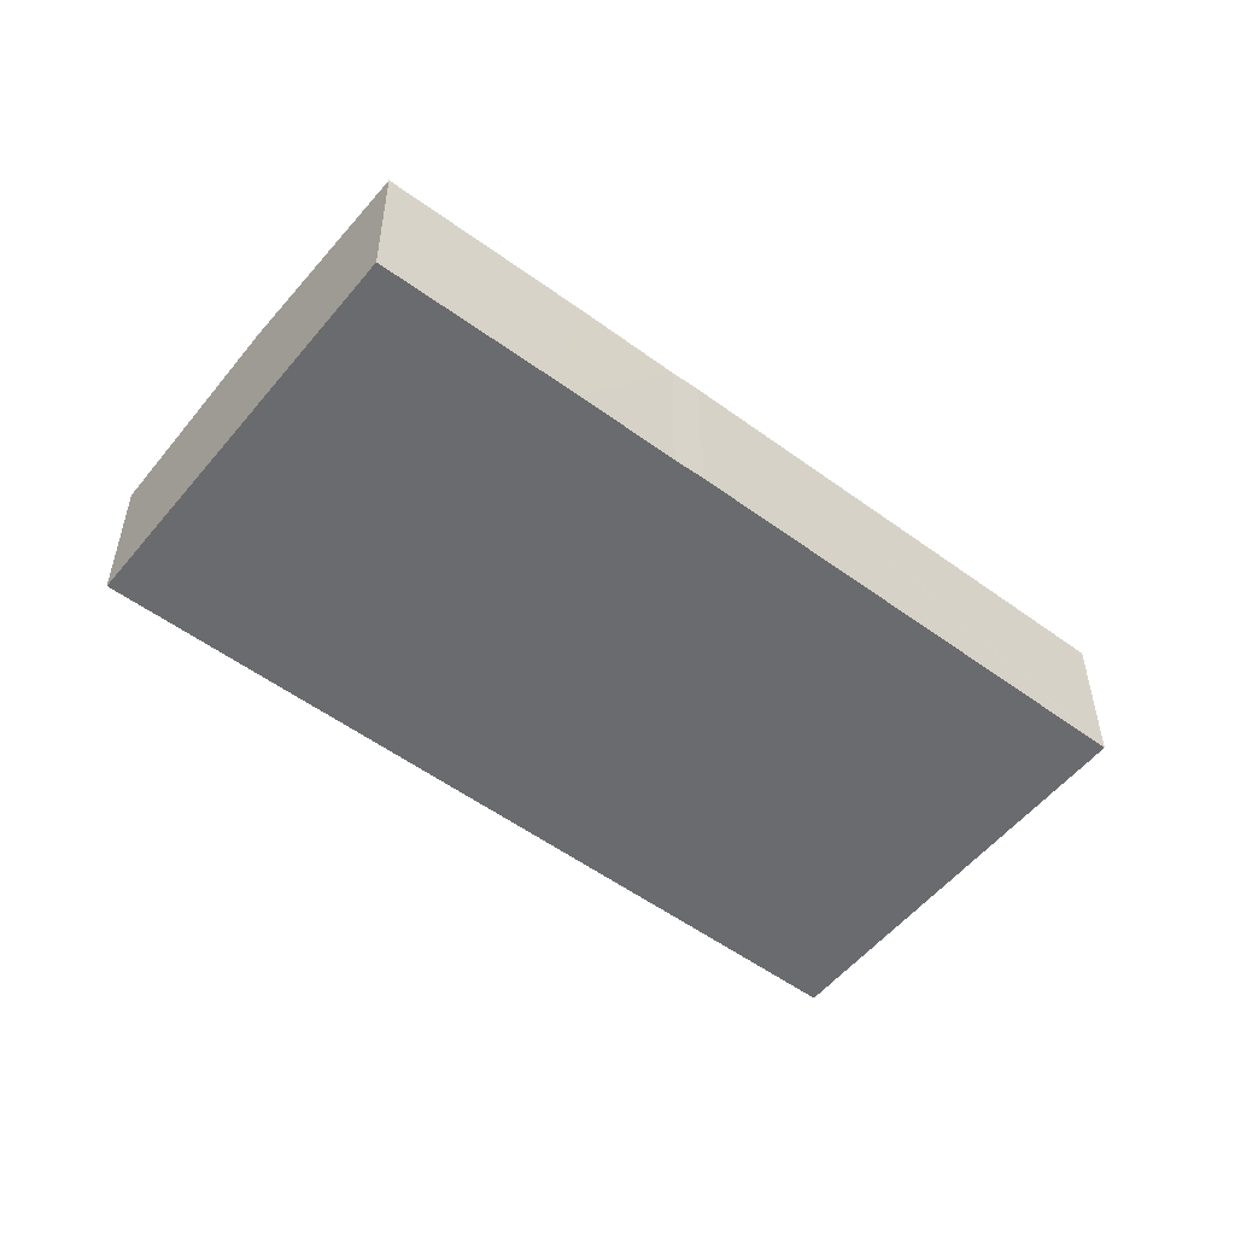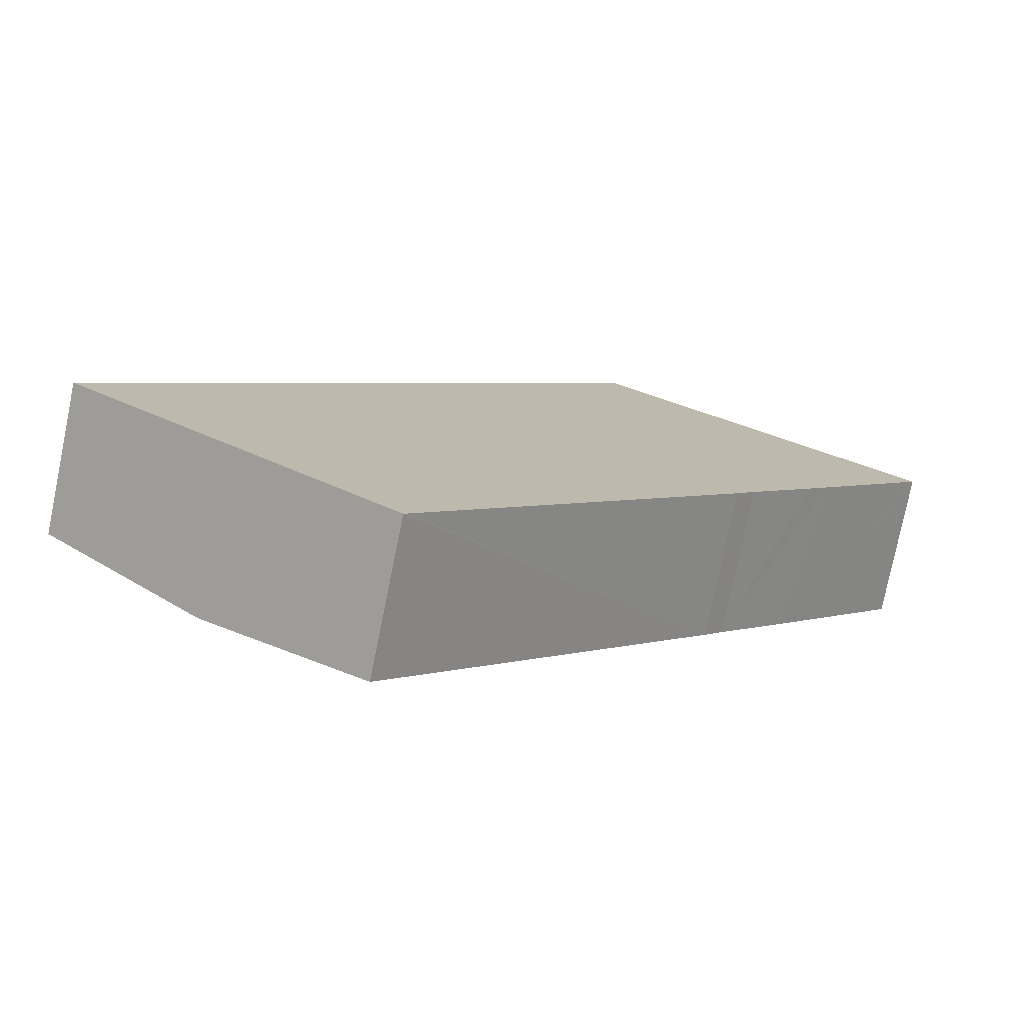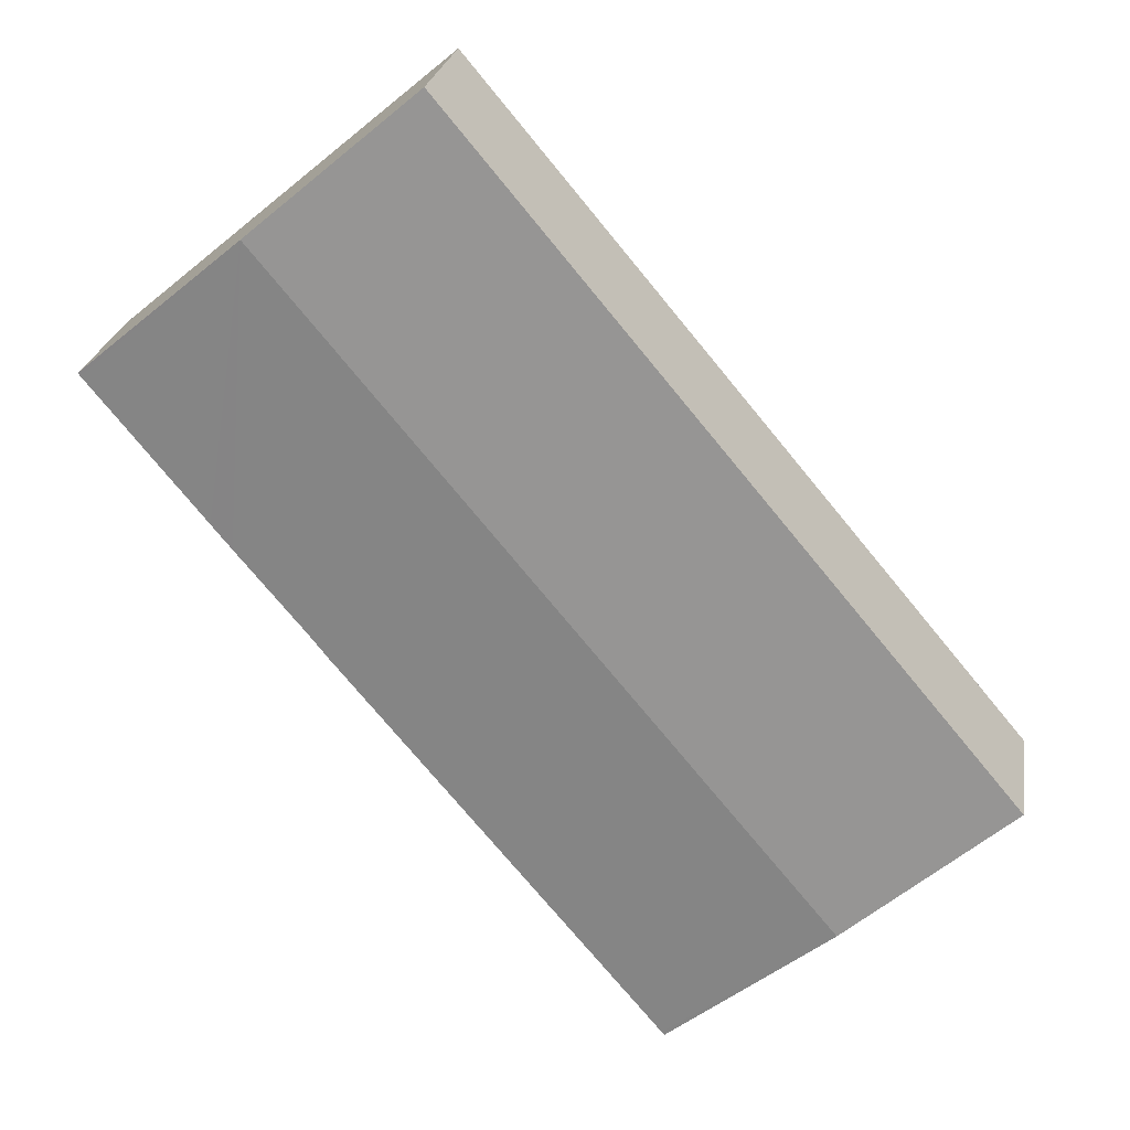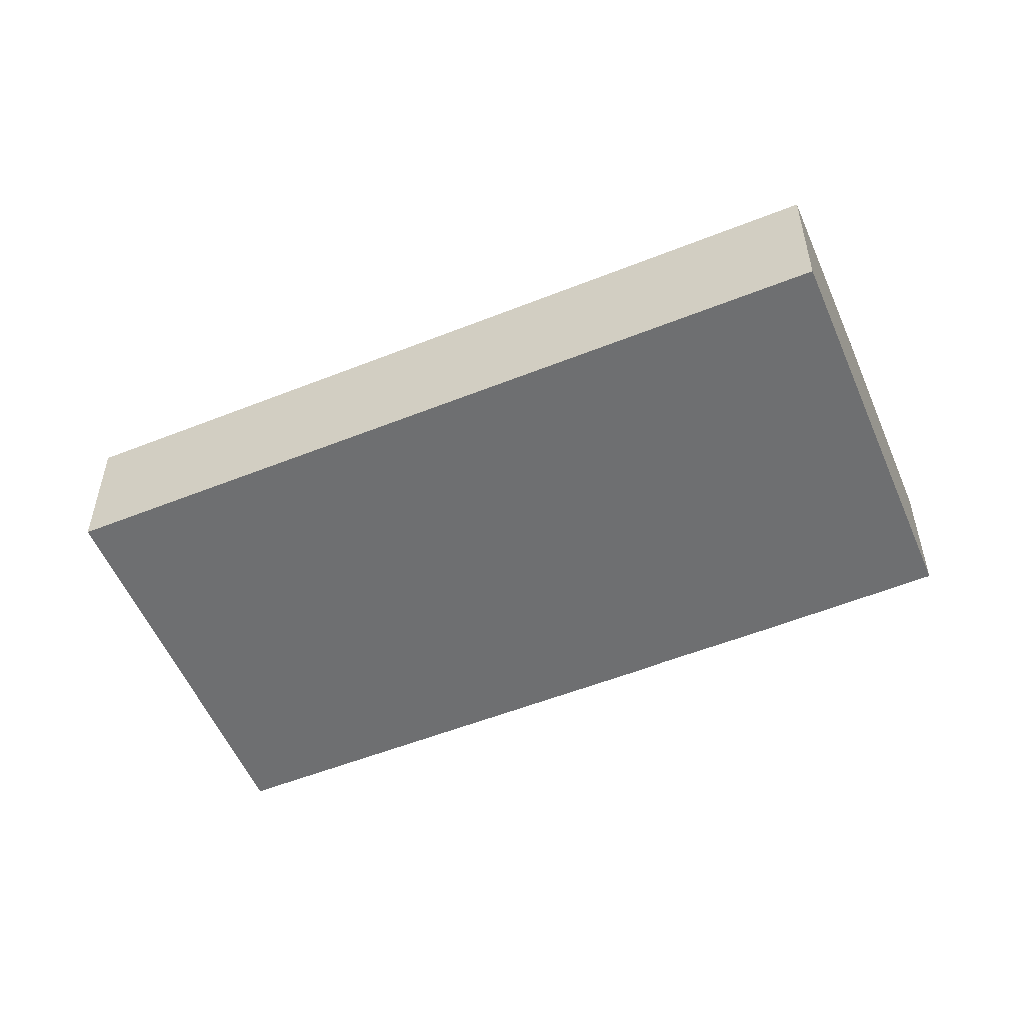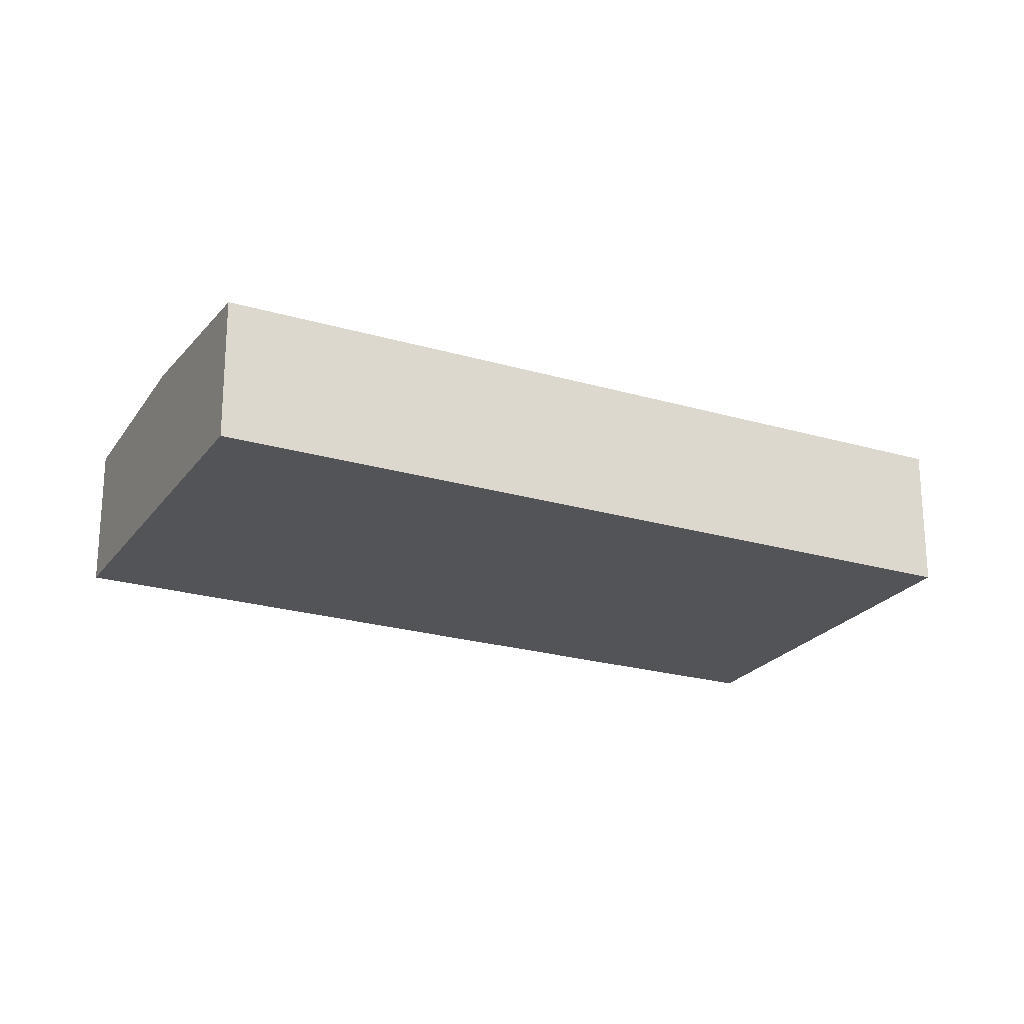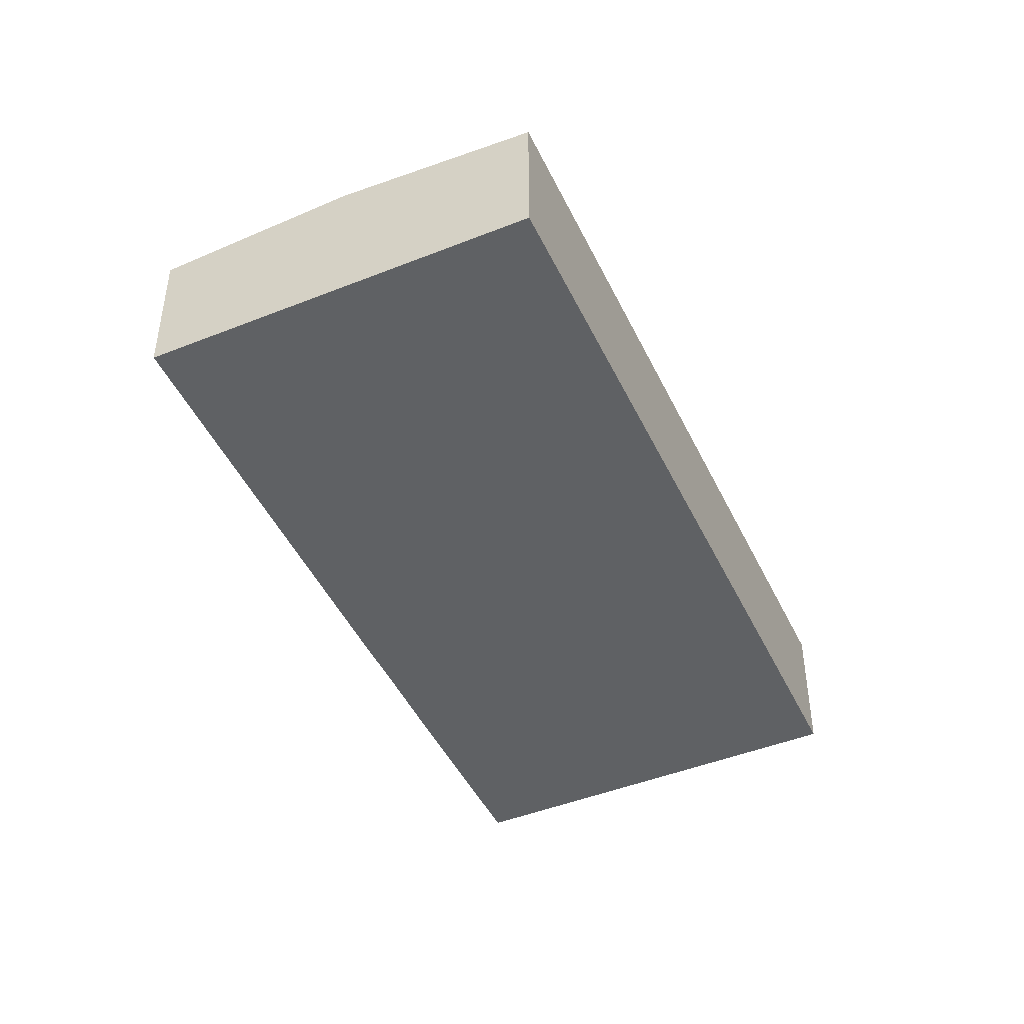
<metadata>
{"format":"obj","ext":"obj","renderer":"f3d","projection":"perspective","resolution":1024,"background":"white","views":[{"elev":-53.4,"azim":91.7,"up":"+Y"},{"elev":-77.5,"azim":-11.5,"up":"+Z"},{"elev":23.7,"azim":-170.9,"up":"+Z"},{"elev":-54.6,"azim":-27.2,"up":"+Y"},{"elev":-23.1,"azim":-76.7,"up":"+Y"},{"elev":-46.3,"azim":-115.6,"up":"+Y"}]}
</metadata>
<code>
v  5.956 5.88 -4.967
v  11.97 5.391 -9.766
v  11.86 5.39 -9.893
v  23.49 5.386 3.931
v  25.73 5.88 18.7
v  24.2 5.388 4.81
v  26.68 5.387 7.764
v  27.4 5.387 8.634
v  31.54 5.39 13.64
v  31.62 5.39 13.74
v  19.79 5.386 23.7
v  0 5.386 3.298e-16
v  11.86 6.058e-16 -9.893
v  5.956 3.041e-16 -4.967
v  0 0 0
v  19.79 -1.451e-15 23.7
v  25.73 -1.145e-15 18.7
v  31.62 -8.416e-16 13.74
v  11.97 5.98e-16 -9.766
v  23.49 -2.407e-16 3.931
v  31.54 -8.355e-16 13.64
v  27.4 -5.287e-16 8.634
v  26.68 -4.754e-16 7.764
v  24.2 -2.945e-16 4.81
g defaultobject
f 1 2 3
f 2 1 4
f 4 1 5
f 4 5 6
f 6 5 7
f 7 5 8
f 8 5 9
f 9 5 10
f 11 1 12
f 1 11 5
f 13 1 3
f 1 13 14
f 1 14 12
f 12 14 15
f 15 11 12
f 11 15 16
f 16 5 11
f 5 16 17
f 5 17 10
f 10 17 18
f 2 13 3
f 13 2 4
f 13 4 19
f 19 4 20
f 18 9 10
f 9 18 8
f 8 18 21
f 8 21 22
f 8 22 7
f 7 22 6
f 6 22 23
f 6 23 24
f 24 4 6
f 4 24 20
f 15 17 16
f 17 15 18
f 18 15 21
f 21 15 22
f 22 15 23
f 23 15 24
f 24 15 20
f 20 15 19
f 19 15 14
f 19 14 13

</code>
